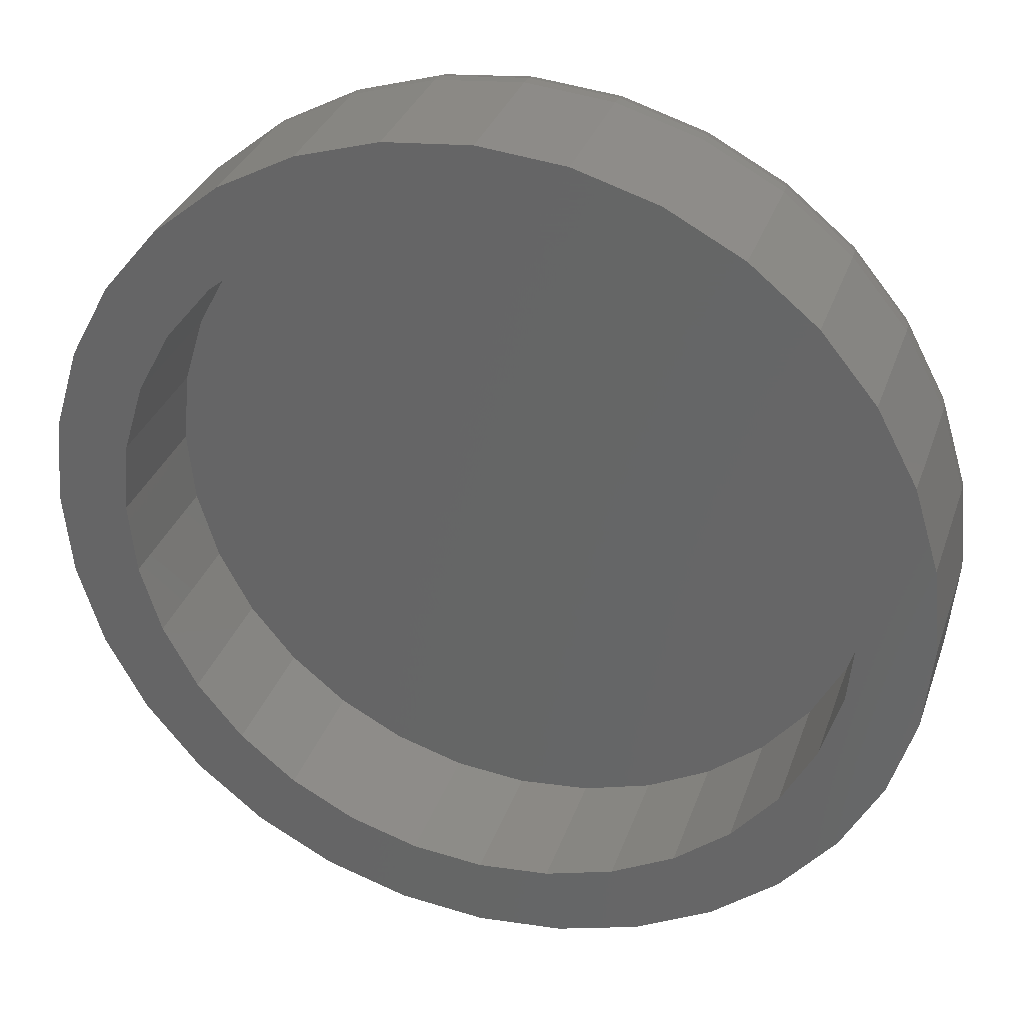
<metadata>
{"format":"stl","ext":"stl","renderer":"f3d","projection":"perspective","resolution":1024,"background":"white","views":[{"elev":32.6,"azim":-162.4,"up":"+Y"}]}
</metadata>
<code>
# stl→obj: 384 verts, 764 faces
v -0.03947 0.06316 0
v -0.03947 0.06316 0.01562
v -0.03856 0.0724 0
v -0.03856 0.0724 0.01562
v -0.03587 0.08129 0
v -0.03587 0.08129 0.01562
v -0.03149 0.08947 0
v -0.03149 0.08947 0.01562
v -0.0256 0.09665 0
v -0.0256 0.09665 0.01562
v -0.01842 0.1025 0
v -0.01842 0.1025 0.01562
v -0.01023 0.1069 0
v -0.01023 0.1069 0.01562
v -0.001346 0.1096 0
v -0.001346 0.1096 0.01562
v 0.007895 0.1105 0
v 0.007895 0.1105 0.01562
v 0.01714 0.1096 0
v 0.01714 0.1096 0.01562
v 0.02602 0.1069 0
v 0.02602 0.1069 0.01562
v 0.03421 0.1025 0
v 0.03421 0.1025 0.01562
v 0.04139 0.09665 0
v 0.04139 0.09665 0.01562
v 0.04728 0.08947 0
v 0.04728 0.08947 0.01562
v 0.05166 0.08129 0
v 0.05166 0.08129 0.01562
v 0.05435 0.0724 0
v 0.05435 0.0724 0.01562
v 0.05526 0.06316 0
v 0.05526 0.06316 0.01562
v 0.05435 0.05392 0
v 0.05435 0.05392 0.01562
v 0.05166 0.04503 0
v 0.05166 0.04503 0.01562
v 0.04728 0.03684 0
v 0.04728 0.03684 0.01562
v 0.04139 0.02966 0
v 0.04139 0.02966 0.01562
v 0.03421 0.02377 0
v 0.03421 0.02377 0.01562
v 0.02602 0.0194 0
v 0.02602 0.0194 0.01562
v 0.01714 0.0167 0
v 0.01714 0.0167 0.01562
v 0.007895 0.01579 0
v 0.007895 0.01579 0.01562
v -0.001346 0.0167 0
v -0.001346 0.0167 0.01562
v -0.01023 0.0194 0
v -0.01023 0.0194 0.01562
v -0.01842 0.02377 0
v -0.01842 0.02377 0.01562
v -0.0256 0.02966 0
v -0.0256 0.02966 0.01562
v -0.03149 0.03684 0
v -0.03149 0.03684 0.01562
v -0.03587 0.04503 0
v -0.03587 0.04503 0.01562
v -0.03856 0.05392 0
v -0.03856 0.05392 0.01562
v 0.007895 0.1027 0.02344
v 0.0001778 0.102 0.02344
v -0.007243 0.0997 0.02344
v 0.01561 0.102 0.02344
v 0.02303 0.0997 0.02344
v -0.01408 0.09605 0.02344
v 0.02987 0.09605 0.02344
v -0.02008 0.09113 0.02344
v 0.03587 0.09113 0.02344
v -0.02499 0.08513 0.02344
v 0.04078 0.08513 0.02344
v -0.02865 0.0783 0.02344
v 0.04444 0.0783 0.02344
v -0.0309 0.07087 0.02344
v 0.04669 0.07087 0.02344
v 0.04669 0.05544 0.02344
v -0.02865 0.04802 0.02344
v 0.04444 0.04802 0.02344
v -0.02499 0.04118 0.02344
v 0.04078 0.04118 0.02344
v -0.02008 0.03519 0.02344
v 0.03587 0.03519 0.02344
v -0.01408 0.03027 0.02344
v 0.02987 0.03027 0.02344
v -0.007243 0.02661 0.02344
v 0.02303 0.02661 0.02344
v 0.0001778 0.02436 0.02344
v 0.007895 0.0236 0.02344
v 0.01561 0.02436 0.02344
v 0.04745 0.06316 0.02344
v -0.03166 0.06316 0.02344
v -0.0309 0.05544 0.02344
v -0.03319 0.06316 0.02329
v -0.0324 0.07117 0.02329
v -0.03465 0.06316 0.02284
v -0.03383 0.07146 0.02284
v -0.036 0.06316 0.02212
v -0.03516 0.07172 0.02212
v -0.03719 0.06316 0.02115
v -0.03632 0.07195 0.02115
v -0.03816 0.06316 0.01997
v -0.03727 0.07214 0.01997
v -0.03888 0.06316 0.01861
v -0.03798 0.07228 0.01861
v -0.03932 0.06316 0.01715
v -0.03842 0.07237 0.01715
v 0.04819 0.07117 0.02329
v 0.04897 0.06316 0.02329
v 0.04962 0.07146 0.02284
v 0.05044 0.06316 0.02284
v 0.05095 0.07172 0.02212
v 0.05179 0.06316 0.02212
v 0.05211 0.07195 0.02115
v 0.05297 0.06316 0.02115
v 0.05306 0.07214 0.01997
v 0.05395 0.06316 0.01997
v 0.05377 0.07228 0.01861
v 0.05467 0.06316 0.01861
v 0.05421 0.07237 0.01715
v 0.05511 0.06316 0.01715
v 0.04585 0.07888 0.02329
v 0.0472 0.07944 0.02284
v 0.04845 0.07996 0.02212
v 0.04954 0.08041 0.02115
v 0.05044 0.08078 0.01997
v 0.05111 0.08106 0.01861
v 0.05152 0.08123 0.01715
v 0.04205 0.08598 0.02329
v 0.04327 0.08679 0.02284
v 0.04439 0.08755 0.02212
v 0.04538 0.0882 0.02115
v 0.04619 0.08874 0.01997
v 0.04679 0.08914 0.01861
v 0.04716 0.08939 0.01715
v 0.03694 0.09221 0.02329
v 0.03798 0.09324 0.02284
v 0.03893 0.0942 0.02212
v 0.03977 0.09503 0.02115
v 0.04046 0.09572 0.01997
v 0.04097 0.09623 0.01861
v 0.04128 0.09655 0.01715
v 0.03072 0.09731 0.02329
v 0.03153 0.09853 0.02284
v 0.03228 0.09966 0.02212
v 0.03294 0.1006 0.02115
v 0.03348 0.1014 0.01997
v 0.03388 0.102 0.01861
v 0.03413 0.1024 0.01715
v 0.02362 0.1011 0.02329
v 0.02418 0.1025 0.02284
v 0.02469 0.1037 0.02212
v 0.02515 0.1048 0.02115
v 0.02552 0.1057 0.01997
v 0.02579 0.1064 0.01861
v 0.02596 0.1068 0.01715
v 0.01591 0.1034 0.02329
v 0.01619 0.1049 0.02284
v 0.01646 0.1062 0.02212
v 0.01669 0.1074 0.02115
v 0.01688 0.1083 0.01997
v 0.01702 0.109 0.01861
v 0.01711 0.1095 0.01715
v 0.007895 0.1042 0.02329
v 0.007895 0.1057 0.02284
v 0.007895 0.1071 0.02212
v 0.007895 0.1082 0.02115
v 0.007895 0.1092 0.01997
v 0.007895 0.1099 0.01861
v 0.007895 0.1104 0.01715
v -0.0001196 0.1034 0.02329
v -0.0004055 0.1049 0.02284
v -0.000669 0.1062 0.02212
v -0.0009 0.1074 0.02115
v -0.00109 0.1083 0.01997
v -0.00123 0.109 0.01861
v -0.001317 0.1095 0.01715
v -0.007826 0.1011 0.02329
v -0.008387 0.1025 0.02284
v -0.008904 0.1037 0.02212
v -0.009357 0.1048 0.02115
v -0.009729 0.1057 0.01997
v -0.01 0.1064 0.01861
v -0.01017 0.1068 0.01715
v -0.01493 0.09731 0.02329
v -0.01574 0.09853 0.02284
v -0.01649 0.09966 0.02212
v -0.01715 0.1006 0.02115
v -0.01769 0.1014 0.01997
v -0.01809 0.102 0.01861
v -0.01834 0.1024 0.01715
v -0.02115 0.09221 0.02329
v -0.02219 0.09324 0.02284
v -0.02314 0.0942 0.02212
v -0.02398 0.09503 0.02115
v -0.02467 0.09572 0.01997
v -0.02518 0.09623 0.01861
v -0.02549 0.09655 0.01715
v -0.02626 0.08598 0.02329
v -0.02748 0.08679 0.02284
v -0.0286 0.08755 0.02212
v -0.02959 0.0882 0.02115
v -0.0304 0.08874 0.01997
v -0.031 0.08914 0.01861
v -0.03137 0.08939 0.01715
v -0.03006 0.07888 0.02329
v -0.03141 0.07944 0.02284
v -0.03266 0.07996 0.02212
v -0.03375 0.08041 0.02115
v -0.03465 0.08078 0.01997
v -0.03532 0.08106 0.01861
v -0.03573 0.08123 0.01715
v 0.04819 0.05514 0.02329
v 0.04962 0.05486 0.02284
v 0.05095 0.05459 0.02212
v 0.05211 0.05436 0.02115
v 0.05306 0.05417 0.01997
v 0.05377 0.05403 0.01861
v 0.05421 0.05395 0.01715
v -0.0324 0.05514 0.02329
v -0.03383 0.05486 0.02284
v -0.03516 0.05459 0.02212
v -0.03632 0.05436 0.02115
v -0.03727 0.05417 0.01997
v -0.03798 0.05403 0.01861
v -0.03842 0.05395 0.01715
v -0.03006 0.04744 0.02329
v -0.03141 0.04688 0.02284
v -0.03266 0.04636 0.02212
v -0.03375 0.04591 0.02115
v -0.03465 0.04553 0.01997
v -0.03532 0.04526 0.01861
v -0.03573 0.04509 0.01715
v -0.02626 0.04034 0.02329
v -0.02748 0.03952 0.02284
v -0.0286 0.03877 0.02212
v -0.02959 0.03811 0.02115
v -0.0304 0.03757 0.01997
v -0.031 0.03717 0.01861
v -0.03137 0.03692 0.01715
v -0.02115 0.03411 0.02329
v -0.02219 0.03307 0.02284
v -0.02314 0.03212 0.02212
v -0.02398 0.03128 0.02115
v -0.02467 0.03059 0.01997
v -0.02518 0.03008 0.01861
v -0.02549 0.02977 0.01715
v -0.01493 0.029 0.02329
v -0.01574 0.02778 0.02284
v -0.01649 0.02666 0.02212
v -0.01715 0.02568 0.02115
v -0.01769 0.02487 0.01997
v -0.01809 0.02427 0.01861
v -0.01834 0.0239 0.01715
v -0.007826 0.0252 0.02329
v -0.008387 0.02385 0.02284
v -0.008904 0.0226 0.02212
v -0.009357 0.02151 0.02115
v -0.009729 0.02061 0.01997
v -0.01 0.01994 0.01861
v -0.01017 0.01953 0.01715
v -0.0001196 0.02287 0.02329
v -0.0004055 0.02143 0.02284
v -0.000669 0.02011 0.02212
v -0.0009 0.01894 0.02115
v -0.00109 0.01799 0.01997
v -0.00123 0.01728 0.01861
v -0.001317 0.01685 0.01715
v 0.007895 0.02208 0.02329
v 0.007895 0.02061 0.02284
v 0.007895 0.01926 0.02212
v 0.007895 0.01808 0.02115
v 0.007895 0.01711 0.01997
v 0.007895 0.01638 0.01861
v 0.007895 0.01594 0.01715
v 0.01591 0.02287 0.02329
v 0.01619 0.02143 0.02284
v 0.01646 0.02011 0.02212
v 0.01669 0.01894 0.02115
v 0.01688 0.01799 0.01997
v 0.01702 0.01728 0.01861
v 0.01711 0.01685 0.01715
v 0.02362 0.0252 0.02329
v 0.02418 0.02385 0.02284
v 0.02469 0.0226 0.02212
v 0.02515 0.02151 0.02115
v 0.02552 0.02061 0.01997
v 0.02579 0.01994 0.01861
v 0.02596 0.01953 0.01715
v 0.03072 0.029 0.02329
v 0.03153 0.02778 0.02284
v 0.03228 0.02666 0.02212
v 0.03294 0.02568 0.02115
v 0.03348 0.02487 0.01997
v 0.03388 0.02427 0.01861
v 0.03413 0.0239 0.01715
v 0.03694 0.03411 0.02329
v 0.03798 0.03307 0.02284
v 0.03893 0.03212 0.02212
v 0.03977 0.03128 0.02115
v 0.04046 0.03059 0.01997
v 0.04097 0.03008 0.01861
v 0.04128 0.02977 0.01715
v 0.04205 0.04034 0.02329
v 0.04327 0.03952 0.02284
v 0.04439 0.03877 0.02212
v 0.04538 0.03811 0.02115
v 0.04619 0.03757 0.01997
v 0.04679 0.03717 0.01861
v 0.04716 0.03692 0.01715
v 0.04585 0.04744 0.02329
v 0.0472 0.04688 0.02284
v 0.04845 0.04636 0.02212
v 0.04954 0.04591 0.02115
v 0.05044 0.04553 0.01997
v 0.05111 0.04526 0.01861
v 0.05152 0.04509 0.01715
v 0.0001778 0.102 0
v 0.007895 0.1027 0
v -0.007243 0.0997 0
v -0.01408 0.09605 0
v -0.02008 0.09113 0
v -0.02499 0.08513 0
v -0.02865 0.0783 0
v -0.0309 0.07087 0
v -0.0309 0.05544 0
v -0.02865 0.04802 0
v -0.02499 0.04118 0
v -0.02008 0.03519 0
v -0.01408 0.03027 0
v -0.007243 0.02661 0
v 0.0001778 0.02436 0
v 0.007895 0.0236 0
v 0.01561 0.102 0
v 0.03587 0.09113 0
v 0.02987 0.09605 0
v 0.04078 0.08513 0
v 0.04444 0.0783 0
v 0.04669 0.07087 0
v 0.04745 0.06316 0
v 0.04444 0.04802 0
v 0.04669 0.05544 0
v 0.04078 0.04118 0
v 0.03587 0.03519 0
v 0.02987 0.03027 0
v 0.02303 0.02661 0
v 0.01561 0.02436 0
v -0.03166 0.06316 0
v 0.02303 0.0997 0
v 0.01561 0.02436 0.01562
v 0.02303 0.02661 0.01562
v 0.02987 0.03027 0.01562
v 0.03587 0.03519 0.01562
v 0.04078 0.04118 0.01562
v 0.04444 0.04802 0.01562
v 0.04669 0.05544 0.01562
v 0.04745 0.06316 0.01562
v 0.007895 0.0236 0.01562
v 0.0001778 0.02436 0.01562
v -0.007243 0.02661 0.01562
v -0.01408 0.03027 0.01562
v -0.02008 0.03519 0.01562
v -0.02499 0.04118 0.01562
v -0.02865 0.04802 0.01562
v -0.0309 0.05544 0.01562
v -0.03166 0.06316 0.01562
v 0.0001778 0.102 0.01562
v -0.007243 0.0997 0.01562
v -0.01408 0.09605 0.01562
v -0.02008 0.09113 0.01562
v -0.02499 0.08513 0.01562
v -0.02865 0.0783 0.01562
v -0.0309 0.07087 0.01562
v 0.007895 0.1027 0.01562
v 0.01561 0.102 0.01562
v 0.02303 0.0997 0.01562
v 0.02987 0.09605 0.01562
v 0.03587 0.09113 0.01562
v 0.04078 0.08513 0.01562
v 0.04444 0.0783 0.01562
v 0.04669 0.07087 0.01562
f 1 2 3
f 3 2 4
f 3 4 5
f 5 4 6
f 5 6 7
f 7 6 8
f 7 8 9
f 9 8 10
f 9 10 11
f 11 10 12
f 11 12 13
f 13 12 14
f 13 14 15
f 15 14 16
f 15 16 17
f 17 16 18
f 17 18 19
f 19 18 20
f 19 20 21
f 21 20 22
f 21 22 23
f 23 22 24
f 23 24 25
f 25 24 26
f 25 26 27
f 27 26 28
f 27 28 29
f 29 28 30
f 29 30 31
f 31 30 32
f 31 32 33
f 33 32 34
f 33 34 35
f 35 34 36
f 35 36 37
f 37 36 38
f 37 38 39
f 39 38 40
f 39 40 41
f 41 40 42
f 41 42 43
f 43 42 44
f 43 44 45
f 45 44 46
f 45 46 47
f 47 46 48
f 47 48 49
f 49 48 50
f 49 50 51
f 51 50 52
f 51 52 53
f 53 52 54
f 53 54 55
f 55 54 56
f 55 56 57
f 57 56 58
f 57 58 59
f 59 58 60
f 59 60 61
f 61 60 62
f 61 62 63
f 63 62 64
f 63 64 1
f 1 64 2
f 65 66 67
f 68 65 67
f 68 67 69
f 69 67 70
f 69 70 71
f 71 70 72
f 71 72 73
f 73 72 74
f 73 74 75
f 75 74 76
f 75 76 77
f 77 76 78
f 77 78 79
f 80 81 82
f 82 81 83
f 82 83 84
f 84 83 85
f 84 85 86
f 86 85 87
f 86 87 88
f 88 87 89
f 88 89 90
f 90 89 91
f 90 91 92
f 90 92 93
f 79 78 94
f 94 78 95
f 94 95 80
f 80 95 96
f 80 96 81
f 95 78 97
f 97 78 98
f 97 98 99
f 99 98 100
f 99 100 101
f 101 100 102
f 101 102 103
f 103 102 104
f 103 104 105
f 105 104 106
f 105 106 107
f 107 106 108
f 107 108 109
f 109 108 110
f 109 110 2
f 2 110 4
f 79 94 111
f 111 94 112
f 111 112 113
f 113 112 114
f 113 114 115
f 115 114 116
f 115 116 117
f 117 116 118
f 117 118 119
f 119 118 120
f 119 120 121
f 121 120 122
f 121 122 123
f 123 122 124
f 123 124 32
f 32 124 34
f 77 79 125
f 125 79 111
f 125 111 126
f 126 111 113
f 126 113 127
f 127 113 115
f 127 115 128
f 128 115 117
f 128 117 129
f 129 117 119
f 129 119 130
f 130 119 121
f 130 121 131
f 131 121 123
f 131 123 30
f 30 123 32
f 75 77 132
f 132 77 125
f 132 125 133
f 133 125 126
f 133 126 134
f 134 126 127
f 134 127 135
f 135 127 128
f 135 128 136
f 136 128 129
f 136 129 137
f 137 129 130
f 137 130 138
f 138 130 131
f 138 131 28
f 28 131 30
f 73 75 139
f 139 75 132
f 139 132 140
f 140 132 133
f 140 133 141
f 141 133 134
f 141 134 142
f 142 134 135
f 142 135 143
f 143 135 136
f 143 136 144
f 144 136 137
f 144 137 145
f 145 137 138
f 145 138 26
f 26 138 28
f 71 73 146
f 146 73 139
f 146 139 147
f 147 139 140
f 147 140 148
f 148 140 141
f 148 141 149
f 149 141 142
f 149 142 150
f 150 142 143
f 150 143 151
f 151 143 144
f 151 144 152
f 152 144 145
f 152 145 24
f 24 145 26
f 69 71 153
f 153 71 146
f 153 146 154
f 154 146 147
f 154 147 155
f 155 147 148
f 155 148 156
f 156 148 149
f 156 149 157
f 157 149 150
f 157 150 158
f 158 150 151
f 158 151 159
f 159 151 152
f 159 152 22
f 22 152 24
f 68 69 160
f 160 69 153
f 160 153 161
f 161 153 154
f 161 154 162
f 162 154 155
f 162 155 163
f 163 155 156
f 163 156 164
f 164 156 157
f 164 157 165
f 165 157 158
f 165 158 166
f 166 158 159
f 166 159 20
f 20 159 22
f 65 68 167
f 167 68 160
f 167 160 168
f 168 160 161
f 168 161 169
f 169 161 162
f 169 162 170
f 170 162 163
f 170 163 171
f 171 163 164
f 171 164 172
f 172 164 165
f 172 165 173
f 173 165 166
f 173 166 18
f 18 166 20
f 66 65 174
f 174 65 167
f 174 167 175
f 175 167 168
f 175 168 176
f 176 168 169
f 176 169 177
f 177 169 170
f 177 170 178
f 178 170 171
f 178 171 179
f 179 171 172
f 179 172 180
f 180 172 173
f 180 173 16
f 16 173 18
f 67 66 181
f 181 66 174
f 181 174 182
f 182 174 175
f 182 175 183
f 183 175 176
f 183 176 184
f 184 176 177
f 184 177 185
f 185 177 178
f 185 178 186
f 186 178 179
f 186 179 187
f 187 179 180
f 187 180 14
f 14 180 16
f 70 67 188
f 188 67 181
f 188 181 189
f 189 181 182
f 189 182 190
f 190 182 183
f 190 183 191
f 191 183 184
f 191 184 192
f 192 184 185
f 192 185 193
f 193 185 186
f 193 186 194
f 194 186 187
f 194 187 12
f 12 187 14
f 72 70 195
f 195 70 188
f 195 188 196
f 196 188 189
f 196 189 197
f 197 189 190
f 197 190 198
f 198 190 191
f 198 191 199
f 199 191 192
f 199 192 200
f 200 192 193
f 200 193 201
f 201 193 194
f 201 194 10
f 10 194 12
f 74 72 202
f 202 72 195
f 202 195 203
f 203 195 196
f 203 196 204
f 204 196 197
f 204 197 205
f 205 197 198
f 205 198 206
f 206 198 199
f 206 199 207
f 207 199 200
f 207 200 208
f 208 200 201
f 208 201 8
f 8 201 10
f 76 74 209
f 209 74 202
f 209 202 210
f 210 202 203
f 210 203 211
f 211 203 204
f 211 204 212
f 212 204 205
f 212 205 213
f 213 205 206
f 213 206 214
f 214 206 207
f 214 207 215
f 215 207 208
f 215 208 6
f 6 208 8
f 78 76 98
f 98 76 209
f 98 209 100
f 100 209 210
f 100 210 102
f 102 210 211
f 102 211 104
f 104 211 212
f 104 212 106
f 106 212 213
f 106 213 108
f 108 213 214
f 108 214 110
f 110 214 215
f 110 215 4
f 4 215 6
f 94 80 112
f 112 80 216
f 112 216 114
f 114 216 217
f 114 217 116
f 116 217 218
f 116 218 118
f 118 218 219
f 118 219 120
f 120 219 220
f 120 220 122
f 122 220 221
f 122 221 124
f 124 221 222
f 124 222 34
f 34 222 36
f 96 95 223
f 223 95 97
f 223 97 224
f 224 97 99
f 224 99 225
f 225 99 101
f 225 101 226
f 226 101 103
f 226 103 227
f 227 103 105
f 227 105 228
f 228 105 107
f 228 107 229
f 229 107 109
f 229 109 64
f 64 109 2
f 81 96 230
f 230 96 223
f 230 223 231
f 231 223 224
f 231 224 232
f 232 224 225
f 232 225 233
f 233 225 226
f 233 226 234
f 234 226 227
f 234 227 235
f 235 227 228
f 235 228 236
f 236 228 229
f 236 229 62
f 62 229 64
f 83 81 237
f 237 81 230
f 237 230 238
f 238 230 231
f 238 231 239
f 239 231 232
f 239 232 240
f 240 232 233
f 240 233 241
f 241 233 234
f 241 234 242
f 242 234 235
f 242 235 243
f 243 235 236
f 243 236 60
f 60 236 62
f 85 83 244
f 244 83 237
f 244 237 245
f 245 237 238
f 245 238 246
f 246 238 239
f 246 239 247
f 247 239 240
f 247 240 248
f 248 240 241
f 248 241 249
f 249 241 242
f 249 242 250
f 250 242 243
f 250 243 58
f 58 243 60
f 87 85 251
f 251 85 244
f 251 244 252
f 252 244 245
f 252 245 253
f 253 245 246
f 253 246 254
f 254 246 247
f 254 247 255
f 255 247 248
f 255 248 256
f 256 248 249
f 256 249 257
f 257 249 250
f 257 250 56
f 56 250 58
f 89 87 258
f 258 87 251
f 258 251 259
f 259 251 252
f 259 252 260
f 260 252 253
f 260 253 261
f 261 253 254
f 261 254 262
f 262 254 255
f 262 255 263
f 263 255 256
f 263 256 264
f 264 256 257
f 264 257 54
f 54 257 56
f 91 89 265
f 265 89 258
f 265 258 266
f 266 258 259
f 266 259 267
f 267 259 260
f 267 260 268
f 268 260 261
f 268 261 269
f 269 261 262
f 269 262 270
f 270 262 263
f 270 263 271
f 271 263 264
f 271 264 52
f 52 264 54
f 92 91 272
f 272 91 265
f 272 265 273
f 273 265 266
f 273 266 274
f 274 266 267
f 274 267 275
f 275 267 268
f 275 268 276
f 276 268 269
f 276 269 277
f 277 269 270
f 277 270 278
f 278 270 271
f 278 271 50
f 50 271 52
f 93 92 279
f 279 92 272
f 279 272 280
f 280 272 273
f 280 273 281
f 281 273 274
f 281 274 282
f 282 274 275
f 282 275 283
f 283 275 276
f 283 276 284
f 284 276 277
f 284 277 285
f 285 277 278
f 285 278 48
f 48 278 50
f 90 93 286
f 286 93 279
f 286 279 287
f 287 279 280
f 287 280 288
f 288 280 281
f 288 281 289
f 289 281 282
f 289 282 290
f 290 282 283
f 290 283 291
f 291 283 284
f 291 284 292
f 292 284 285
f 292 285 46
f 46 285 48
f 88 90 293
f 293 90 286
f 293 286 294
f 294 286 287
f 294 287 295
f 295 287 288
f 295 288 296
f 296 288 289
f 296 289 297
f 297 289 290
f 297 290 298
f 298 290 291
f 298 291 299
f 299 291 292
f 299 292 44
f 44 292 46
f 86 88 300
f 300 88 293
f 300 293 301
f 301 293 294
f 301 294 302
f 302 294 295
f 302 295 303
f 303 295 296
f 303 296 304
f 304 296 297
f 304 297 305
f 305 297 298
f 305 298 306
f 306 298 299
f 306 299 42
f 42 299 44
f 84 86 307
f 307 86 300
f 307 300 308
f 308 300 301
f 308 301 309
f 309 301 302
f 309 302 310
f 310 302 303
f 310 303 311
f 311 303 304
f 311 304 312
f 312 304 305
f 312 305 313
f 313 305 306
f 313 306 40
f 40 306 42
f 82 84 314
f 314 84 307
f 314 307 315
f 315 307 308
f 315 308 316
f 316 308 309
f 316 309 317
f 317 309 310
f 317 310 318
f 318 310 311
f 318 311 319
f 319 311 312
f 319 312 320
f 320 312 313
f 320 313 38
f 38 313 40
f 80 82 216
f 216 82 314
f 216 314 217
f 217 314 315
f 217 315 218
f 218 315 316
f 218 316 219
f 219 316 317
f 219 317 220
f 220 317 318
f 220 318 221
f 221 318 319
f 221 319 222
f 222 319 320
f 222 320 36
f 36 320 38
f 13 15 17
f 321 13 17
f 322 321 17
f 11 13 321
f 11 321 323
f 323 9 11
f 324 9 323
f 9 324 325
f 325 7 9
f 7 325 326
f 326 5 7
f 327 5 326
f 3 5 327
f 328 3 327
f 63 329 330
f 330 61 63
f 61 330 331
f 331 59 61
f 332 59 331
f 57 59 332
f 333 57 332
f 57 333 334
f 334 55 57
f 335 55 334
f 335 53 55
f 53 335 336
f 51 53 336
f 49 51 336
f 322 17 19
f 322 19 21
f 337 322 21
f 338 339 25
f 27 338 25
f 340 338 27
f 29 340 27
f 29 341 340
f 341 29 31
f 31 342 341
f 342 31 343
f 344 345 35
f 37 344 35
f 346 344 37
f 39 346 37
f 39 347 346
f 347 39 41
f 348 347 41
f 349 348 41
f 43 349 41
f 350 349 43
f 45 350 43
f 336 350 45
f 45 49 336
f 47 49 45
f 33 35 345
f 33 345 343
f 33 343 31
f 1 3 328
f 1 328 351
f 1 351 329
f 1 329 63
f 23 25 339
f 23 339 352
f 23 352 337
f 23 337 21
f 336 353 350
f 350 353 354
f 350 354 349
f 349 354 355
f 349 355 348
f 348 355 356
f 348 356 347
f 347 356 357
f 347 357 346
f 346 357 358
f 346 358 344
f 344 358 359
f 344 359 345
f 345 359 360
f 345 360 343
f 353 336 361
f 361 336 335
f 361 335 362
f 362 335 334
f 362 334 363
f 363 334 333
f 363 333 364
f 364 333 332
f 364 332 365
f 365 332 331
f 365 331 366
f 366 331 330
f 366 330 367
f 367 330 329
f 367 329 368
f 368 329 351
f 368 351 369
f 322 370 321
f 321 370 371
f 321 371 323
f 323 371 372
f 323 372 324
f 324 372 373
f 324 373 325
f 325 373 374
f 325 374 326
f 326 374 375
f 326 375 327
f 327 375 376
f 327 376 328
f 328 376 369
f 328 369 351
f 370 322 377
f 377 322 337
f 377 337 378
f 378 337 352
f 378 352 379
f 379 352 339
f 379 339 380
f 380 339 338
f 380 338 381
f 381 338 340
f 381 340 382
f 382 340 341
f 382 341 383
f 383 341 342
f 383 342 384
f 384 342 343
f 384 343 360
f 371 370 377
f 371 377 378
f 379 371 378
f 372 371 379
f 380 372 379
f 373 372 380
f 381 373 380
f 374 373 381
f 382 374 381
f 375 374 382
f 383 375 382
f 376 375 383
f 384 376 383
f 358 367 359
f 366 367 358
f 357 366 358
f 365 366 357
f 356 365 357
f 364 365 356
f 355 364 356
f 363 364 355
f 354 363 355
f 362 363 354
f 361 362 354
f 353 361 354
f 367 368 359
f 359 368 369
f 359 369 360
f 360 369 376
f 360 376 384

</code>
